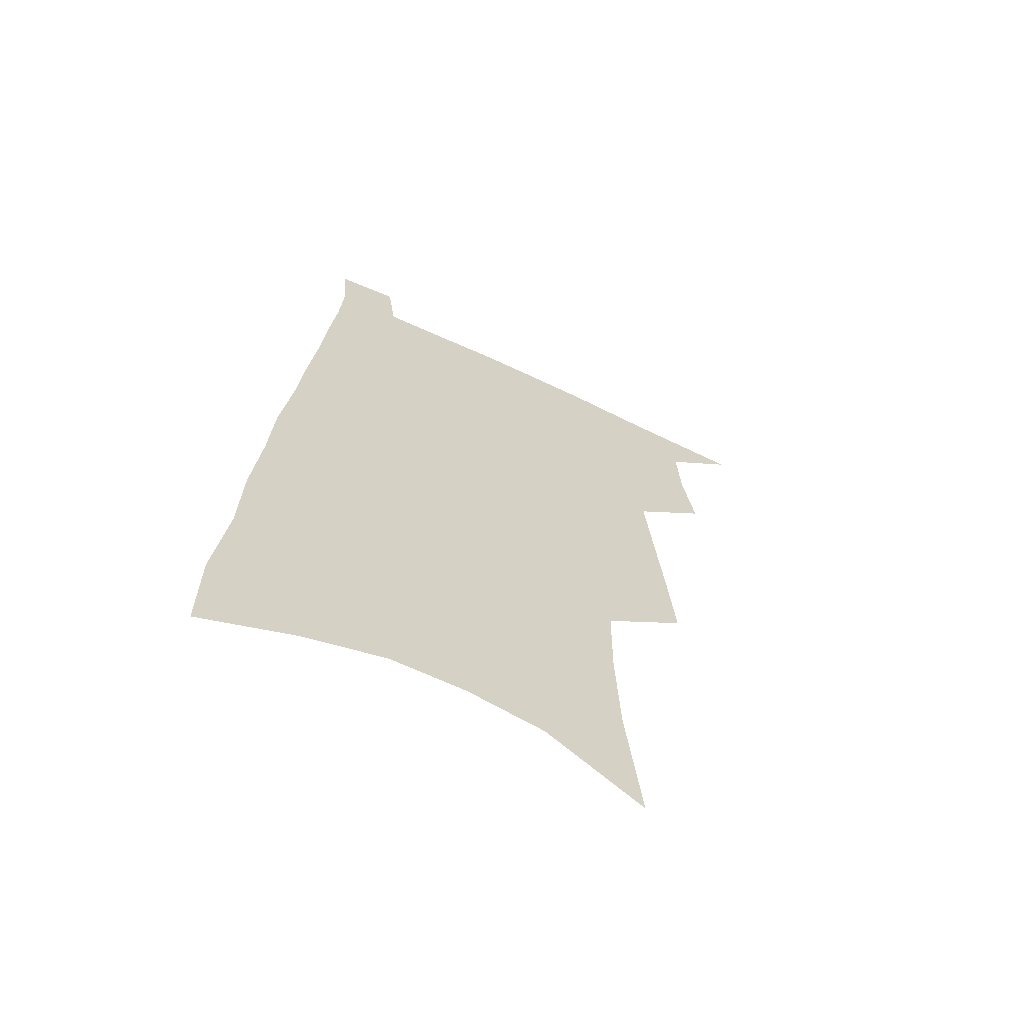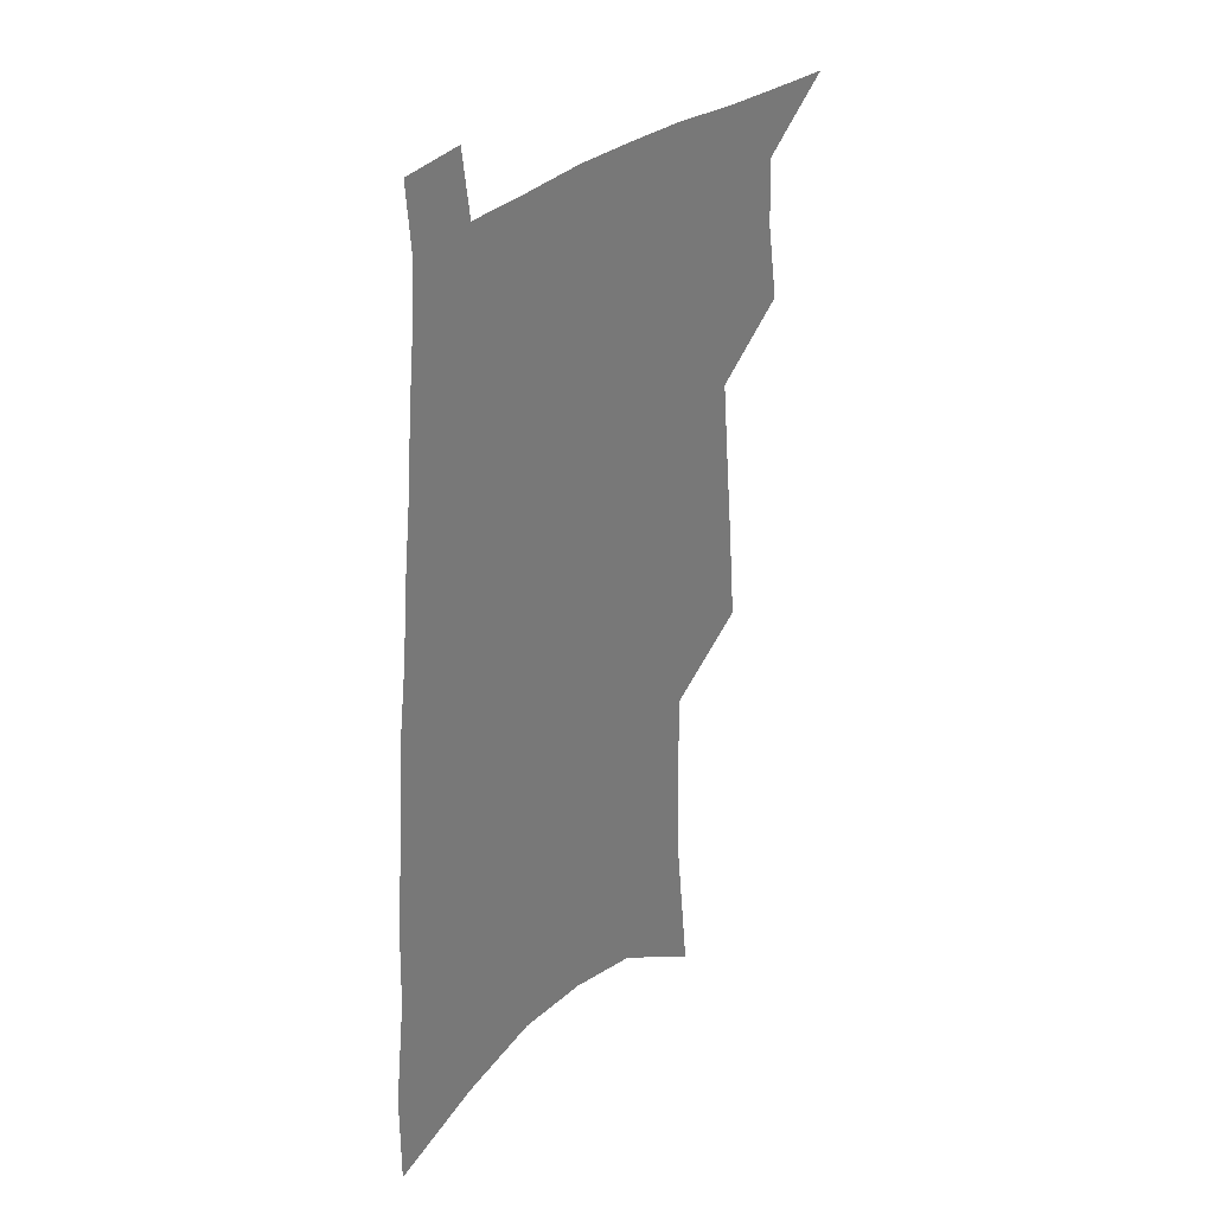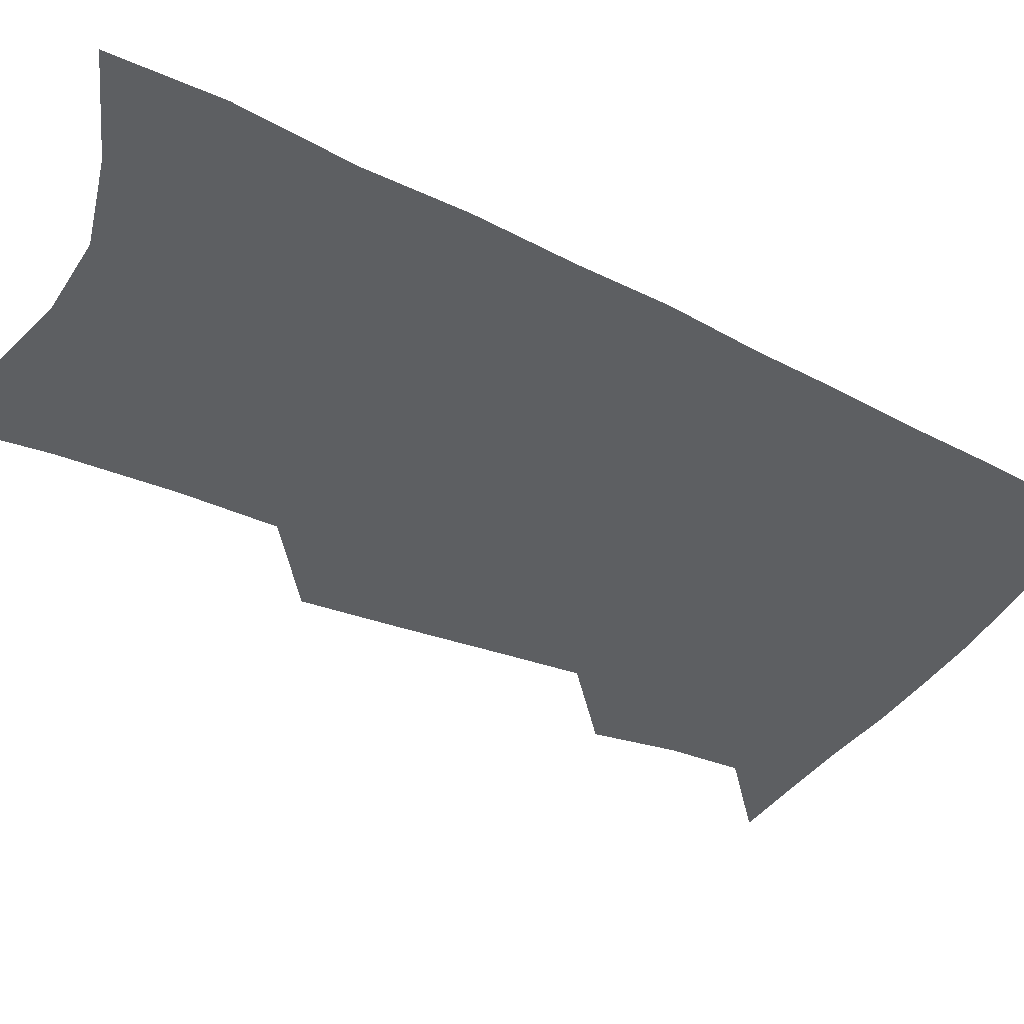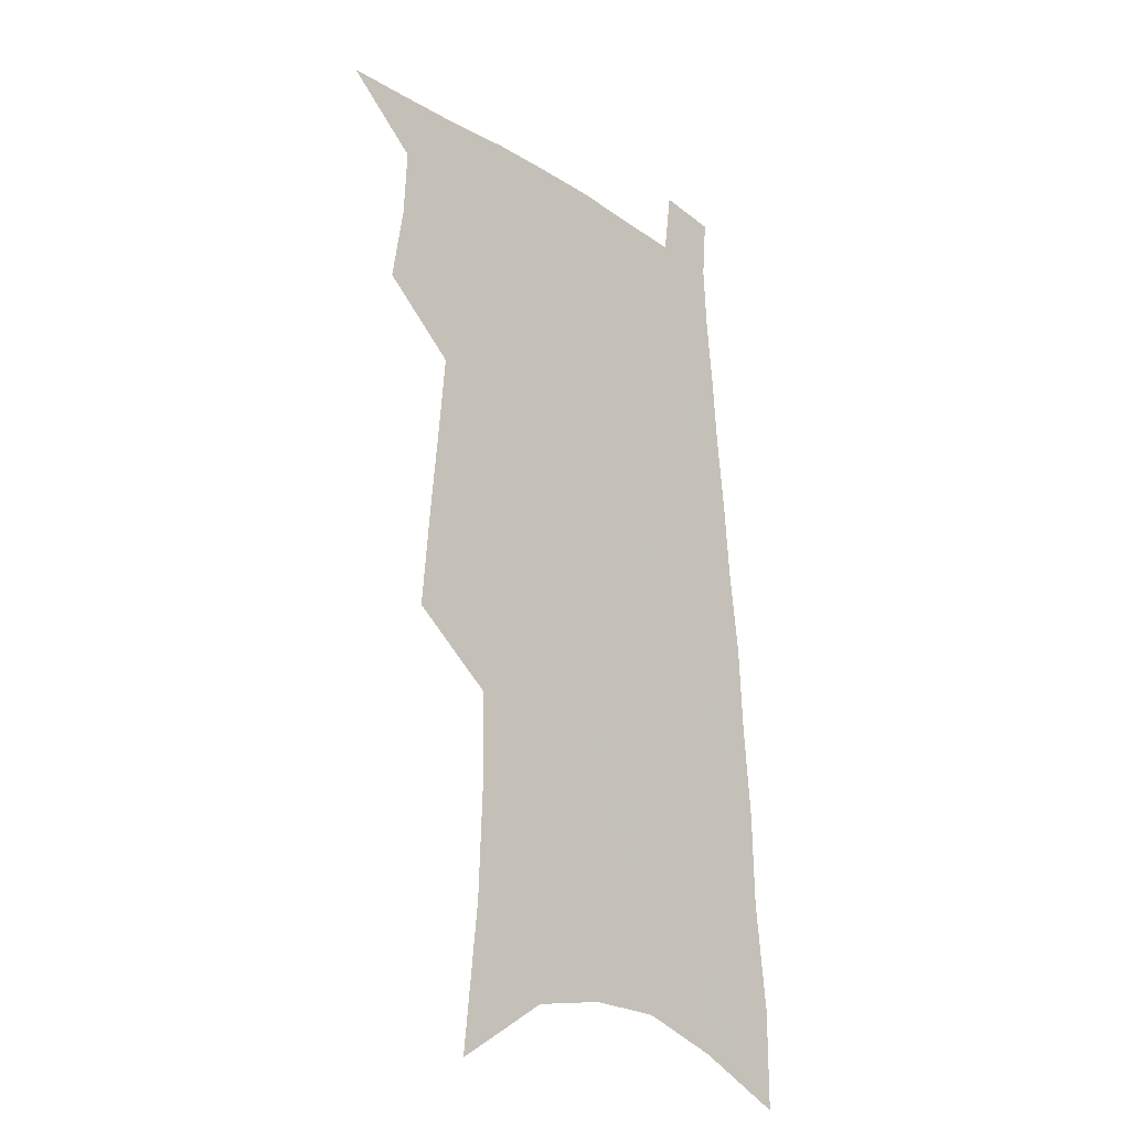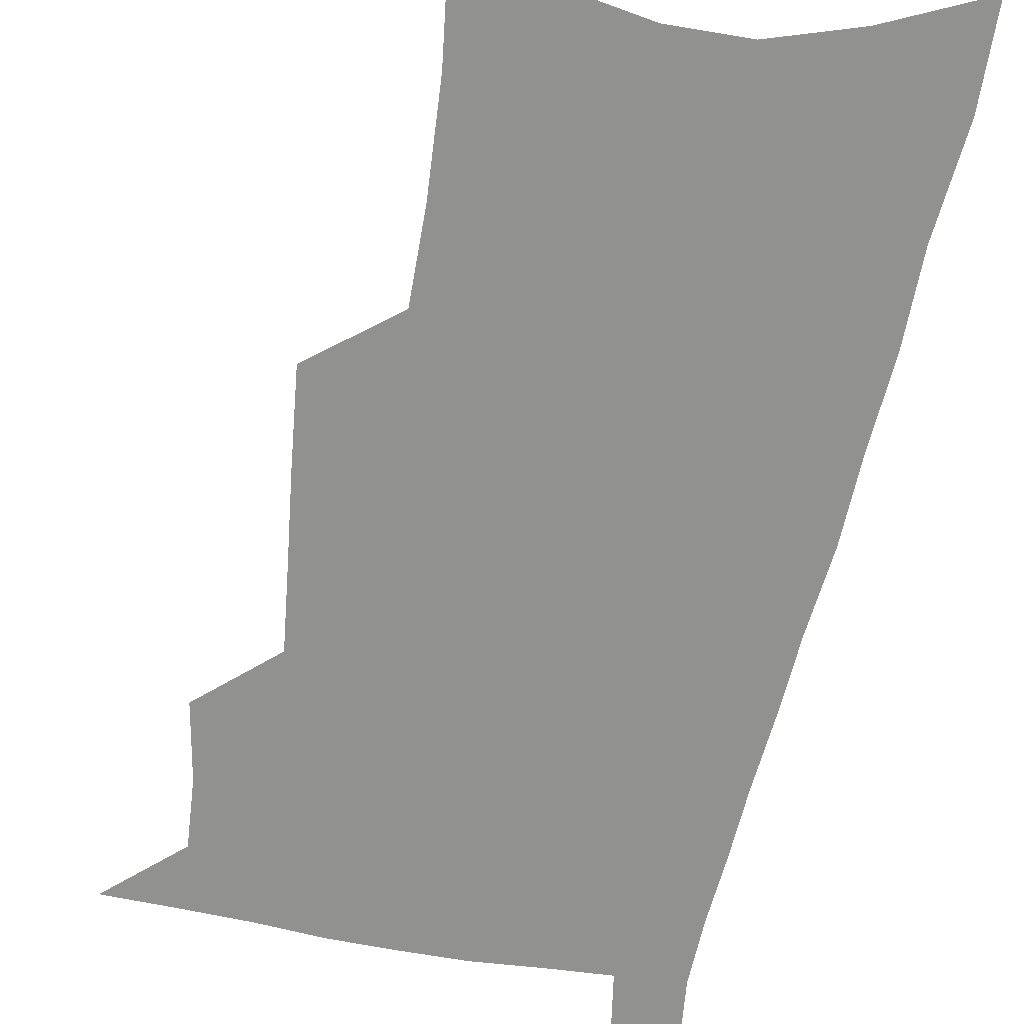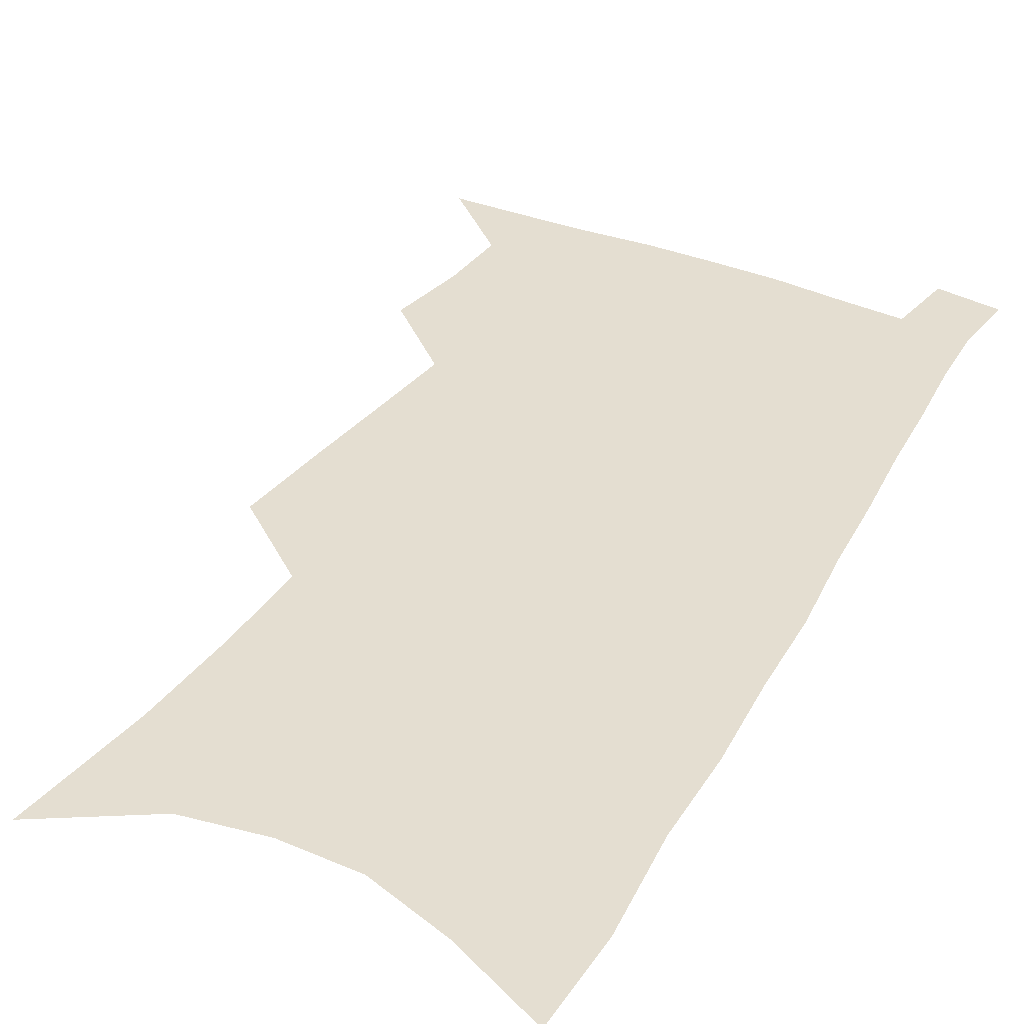
<metadata>
{"format":"obj","ext":"obj","renderer":"f3d","projection":"perspective","resolution":1024,"background":"white","views":[{"elev":-65.3,"azim":154.7,"up":"+Y"},{"elev":32.5,"azim":129.8,"up":"+Y"},{"elev":-39.7,"azim":61.2,"up":"+Z"},{"elev":-23.4,"azim":-47.7,"up":"+Y"},{"elev":-65.9,"azim":-9.4,"up":"+Z"},{"elev":36.5,"azim":29.5,"up":"+Z"}]}
</metadata>
<code>
v 629.1 394 0
v 629.2 393.7 0
v 629.2 393.8 0
v 629.2 393.9 0
v 629.2 394 0
v 629.2 393.1 0
v 629.2 393.3 0
v 629.3 393.4 0
v 629.3 393.6 0
v 629.3 393.7 0
v 629.3 393.8 0
v 629.3 393.9 0
v 629.3 394 0
v 629.3 392.5 0
v 629.4 392.7 0
v 629.4 392.9 0
v 629.4 393 0
v 629.4 393.2 0
v 629.4 393.3 0
v 629.4 393.5 0
v 629.4 393.6 0
v 629.4 393.7 0
v 629.4 393.8 0
v 629.4 393.9 0
v 629.4 394 0
v 629.5 392.6 0
v 629.5 392.7 0
v 629.5 392.9 0
v 629.5 393.1 0
v 629.5 393.2 0
v 629.5 393.3 0
v 629.5 393.5 0
v 629.5 393.6 0
v 629.5 393.7 0
v 629.5 393.8 0
v 629.5 393.9 0
v 629.5 394 0
v 629.6 392.6 0
v 629.6 392.8 0
v 629.6 392.9 0
v 629.6 393.1 0
v 629.6 393.2 0
v 629.6 393.3 0
v 629.6 393.5 0
v 629.6 393.6 0
v 629.6 393.7 0
v 629.6 393.8 0
v 629.6 393.9 0
v 629.6 394 0
v 629.8 392.6 0
v 629.8 392.8 0
v 629.7 392.9 0
v 629.7 393.1 0
v 629.7 393.2 0
v 629.7 393.3 0
v 629.7 393.5 0
v 629.7 393.6 0
v 629.7 393.7 0
v 629.7 393.8 0
v 629.7 393.9 0
v 629.7 394 0
v 629.9 392.5 0
v 629.9 392.7 0
v 629.9 392.9 0
v 629.9 393 0
v 629.9 393.2 0
v 629.9 393.3 0
v 629.8 393.5 0
v 629.8 393.6 0
v 629.8 393.7 0
v 629.8 393.8 0
v 629.8 393.9 0
v 629.8 394 0
v 629.8 394.1 0
v 630.1 392.5 0
v 630.1 392.6 0
v 630 392.8 0
v 630 393 0
v 630 393.1 0
v 630 393.3 0
v 630 393.4 0
v 630 393.5 0
v 630 393.7 0
v 630 393.8 0
v 629.9 393.9 0
v 629.9 394 0
v 629.9 394.1 0
f 4 5 1
f 9 10 2
f 2 10 3
f 10 11 3
f 3 11 4
f 11 12 4
f 4 12 5
f 12 13 5
f 17 18 6
f 6 18 7
f 18 19 7
f 7 19 8
f 19 20 8
f 8 20 9
f 20 21 9
f 9 21 10
f 21 22 10
f 10 22 11
f 22 23 11
f 11 23 12
f 23 24 12
f 12 24 13
f 24 25 13
f 14 26 15
f 26 27 15
f 15 27 16
f 27 28 16
f 16 28 17
f 28 29 17
f 17 29 18
f 29 30 18
f 18 30 19
f 30 31 19
f 19 31 20
f 31 32 20
f 20 32 21
f 32 33 21
f 21 33 22
f 33 34 22
f 22 34 23
f 34 35 23
f 23 35 24
f 35 36 24
f 24 36 25
f 36 37 25
f 26 38 27
f 38 39 27
f 27 39 28
f 39 40 28
f 28 40 29
f 40 41 29
f 29 41 30
f 41 42 30
f 30 42 31
f 42 43 31
f 31 43 32
f 43 44 32
f 32 44 33
f 44 45 33
f 33 45 34
f 45 46 34
f 34 46 35
f 46 47 35
f 35 47 36
f 47 48 36
f 36 48 37
f 48 49 37
f 38 50 39
f 50 51 39
f 39 51 40
f 51 52 40
f 40 52 41
f 52 53 41
f 41 53 42
f 53 54 42
f 42 54 43
f 54 55 43
f 43 55 44
f 55 56 44
f 44 56 45
f 56 57 45
f 45 57 46
f 57 58 46
f 46 58 47
f 58 59 47
f 47 59 48
f 59 60 48
f 48 60 49
f 60 61 49
f 50 62 51
f 62 63 51
f 51 63 52
f 63 64 52
f 52 64 53
f 64 65 53
f 53 65 54
f 65 66 54
f 54 66 55
f 66 67 55
f 55 67 56
f 67 68 56
f 56 68 57
f 68 69 57
f 57 69 58
f 69 70 58
f 58 70 59
f 70 71 59
f 59 71 60
f 71 72 60
f 60 72 61
f 72 73 61
f 62 75 63
f 75 76 63
f 63 76 64
f 76 77 64
f 64 77 65
f 77 78 65
f 65 78 66
f 78 79 66
f 66 79 67
f 79 80 67
f 67 80 68
f 80 81 68
f 68 81 69
f 81 82 69
f 69 82 70
f 82 83 70
f 70 83 71
f 83 84 71
f 71 84 72
f 84 85 72
f 72 85 73
f 85 86 73
f 73 86 74
f 86 87 74

</code>
